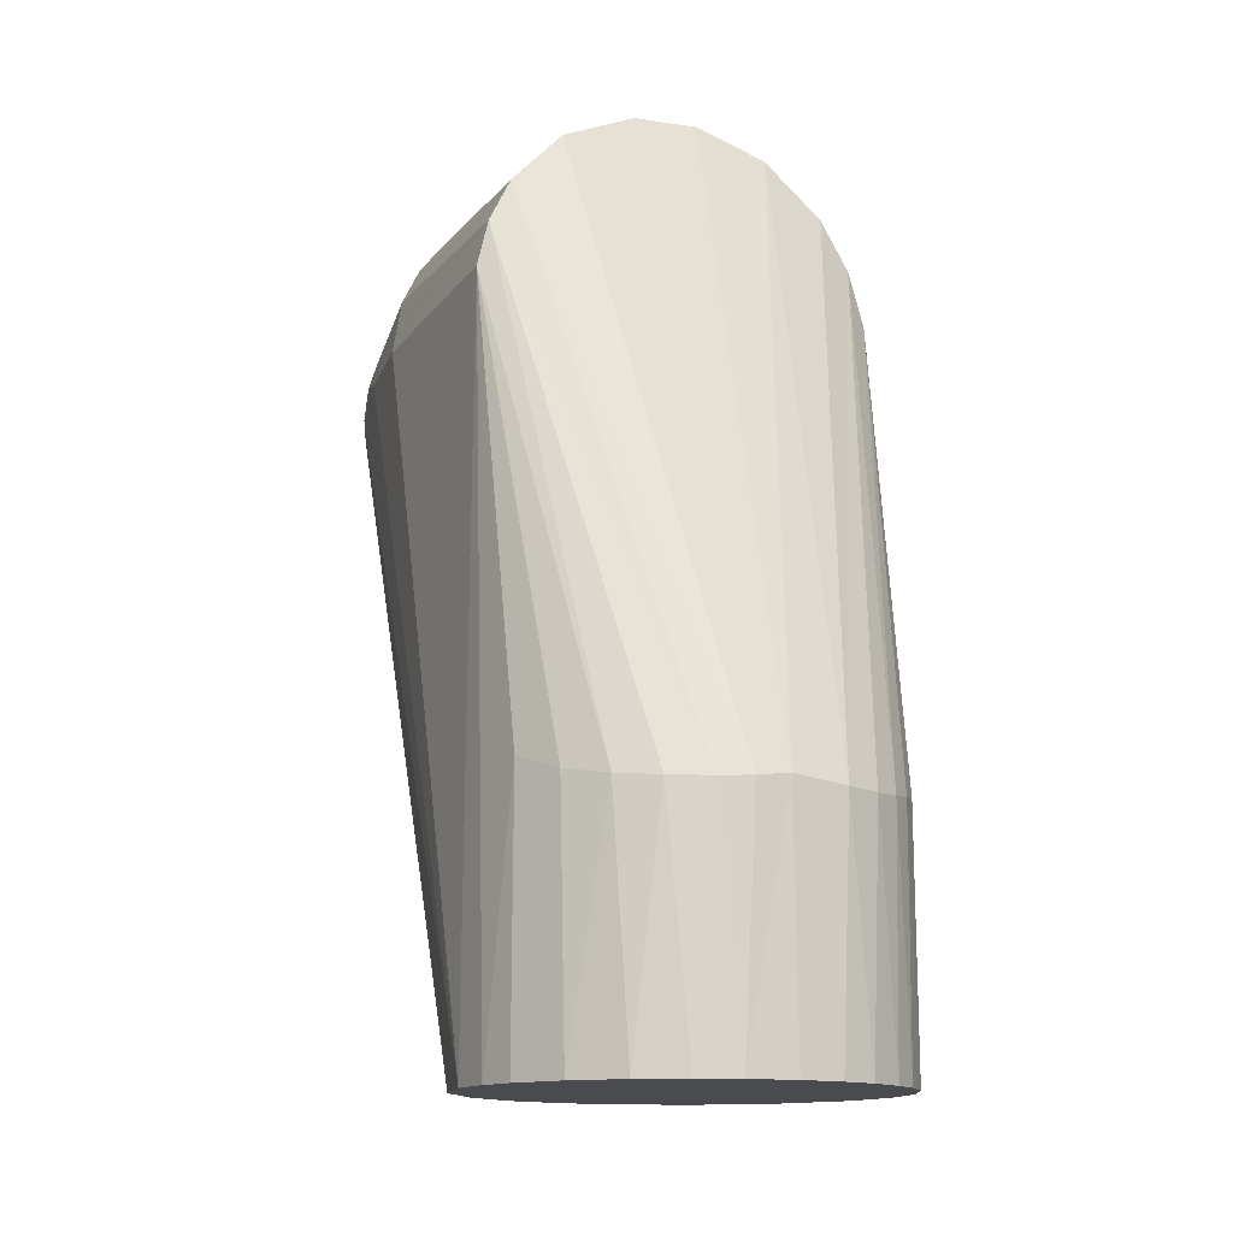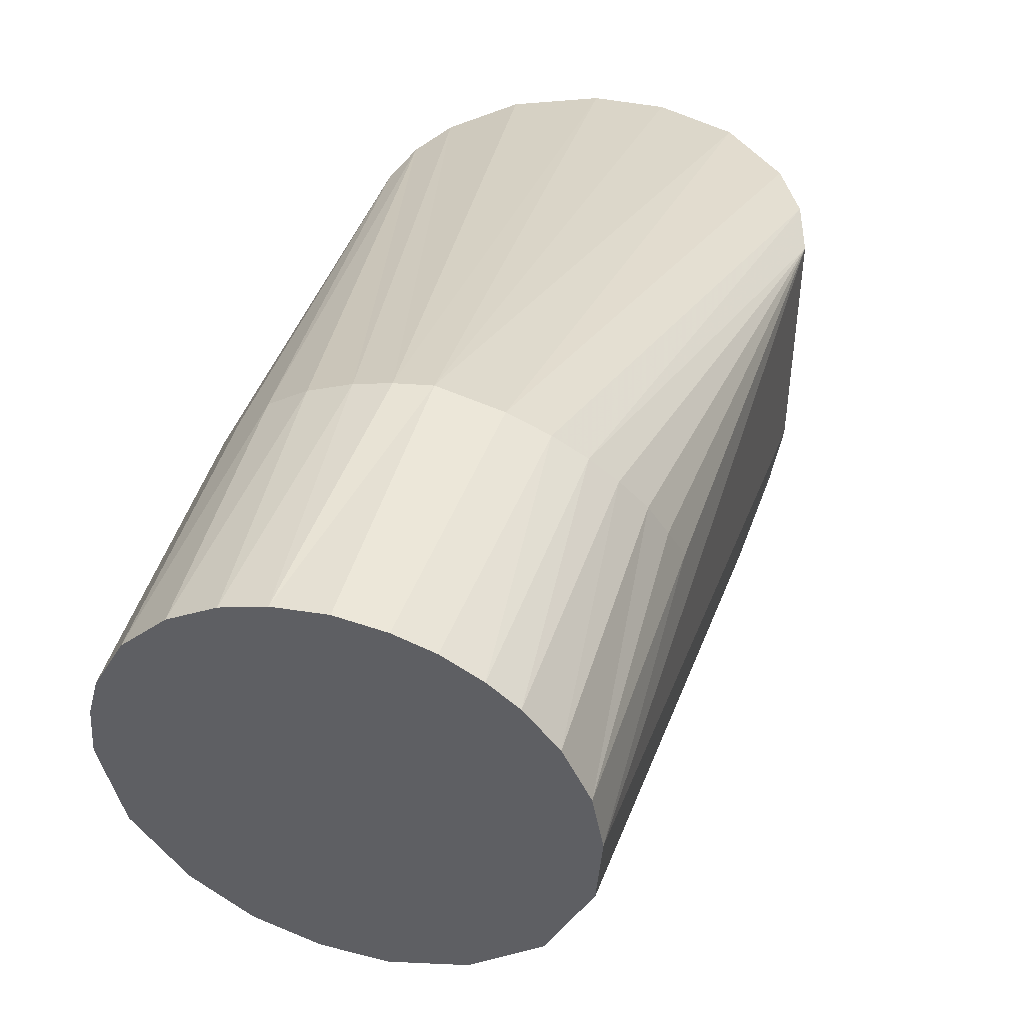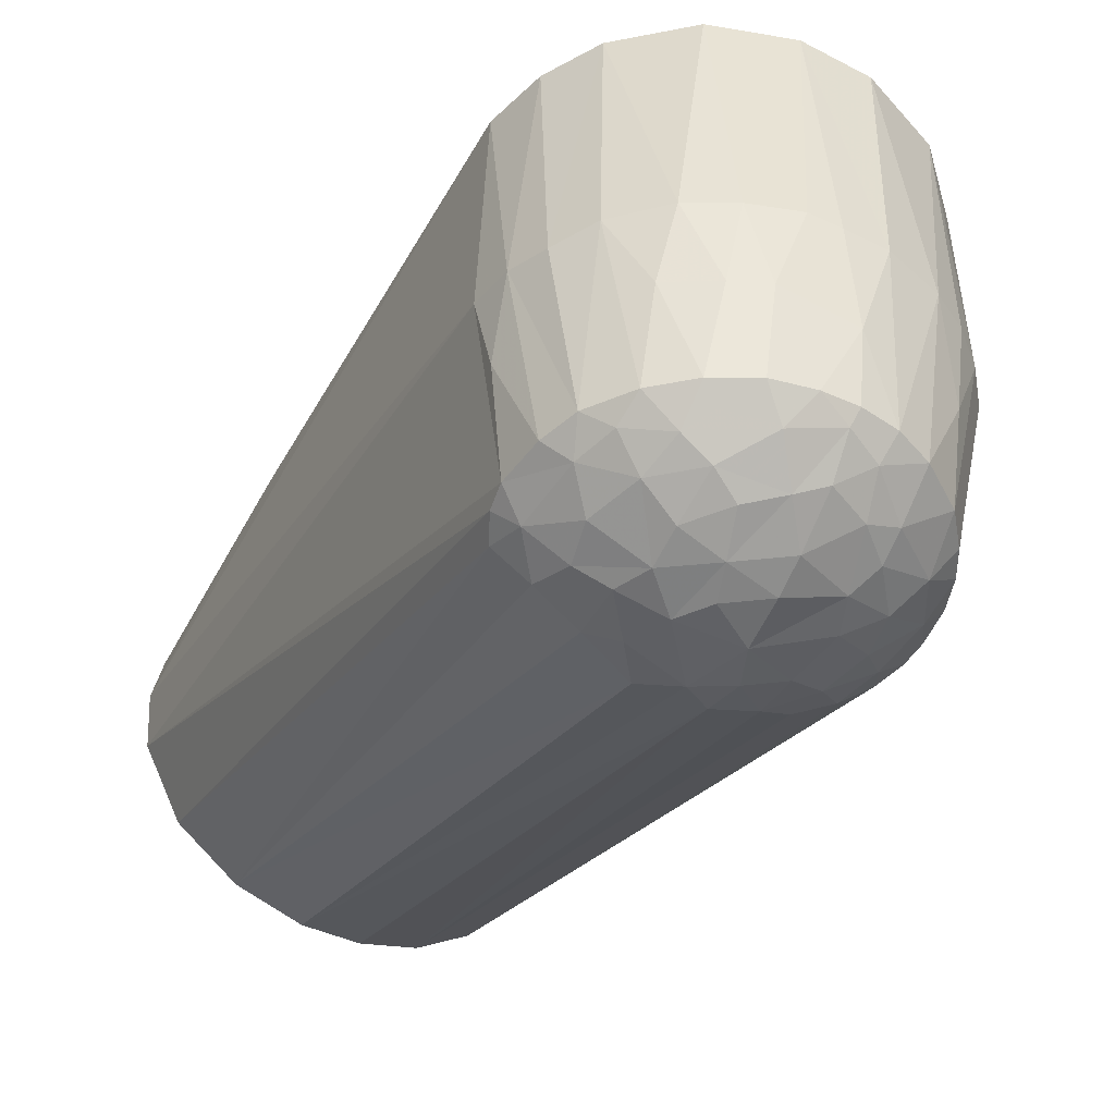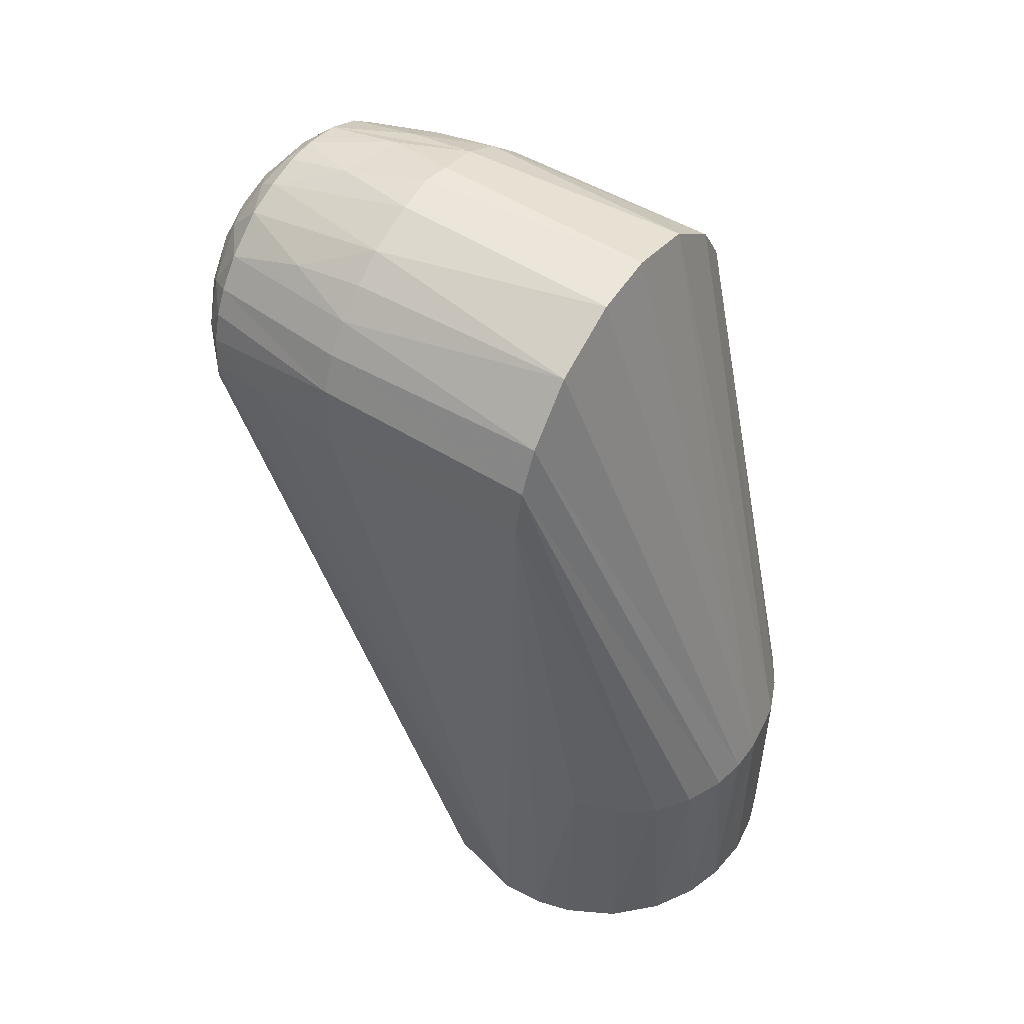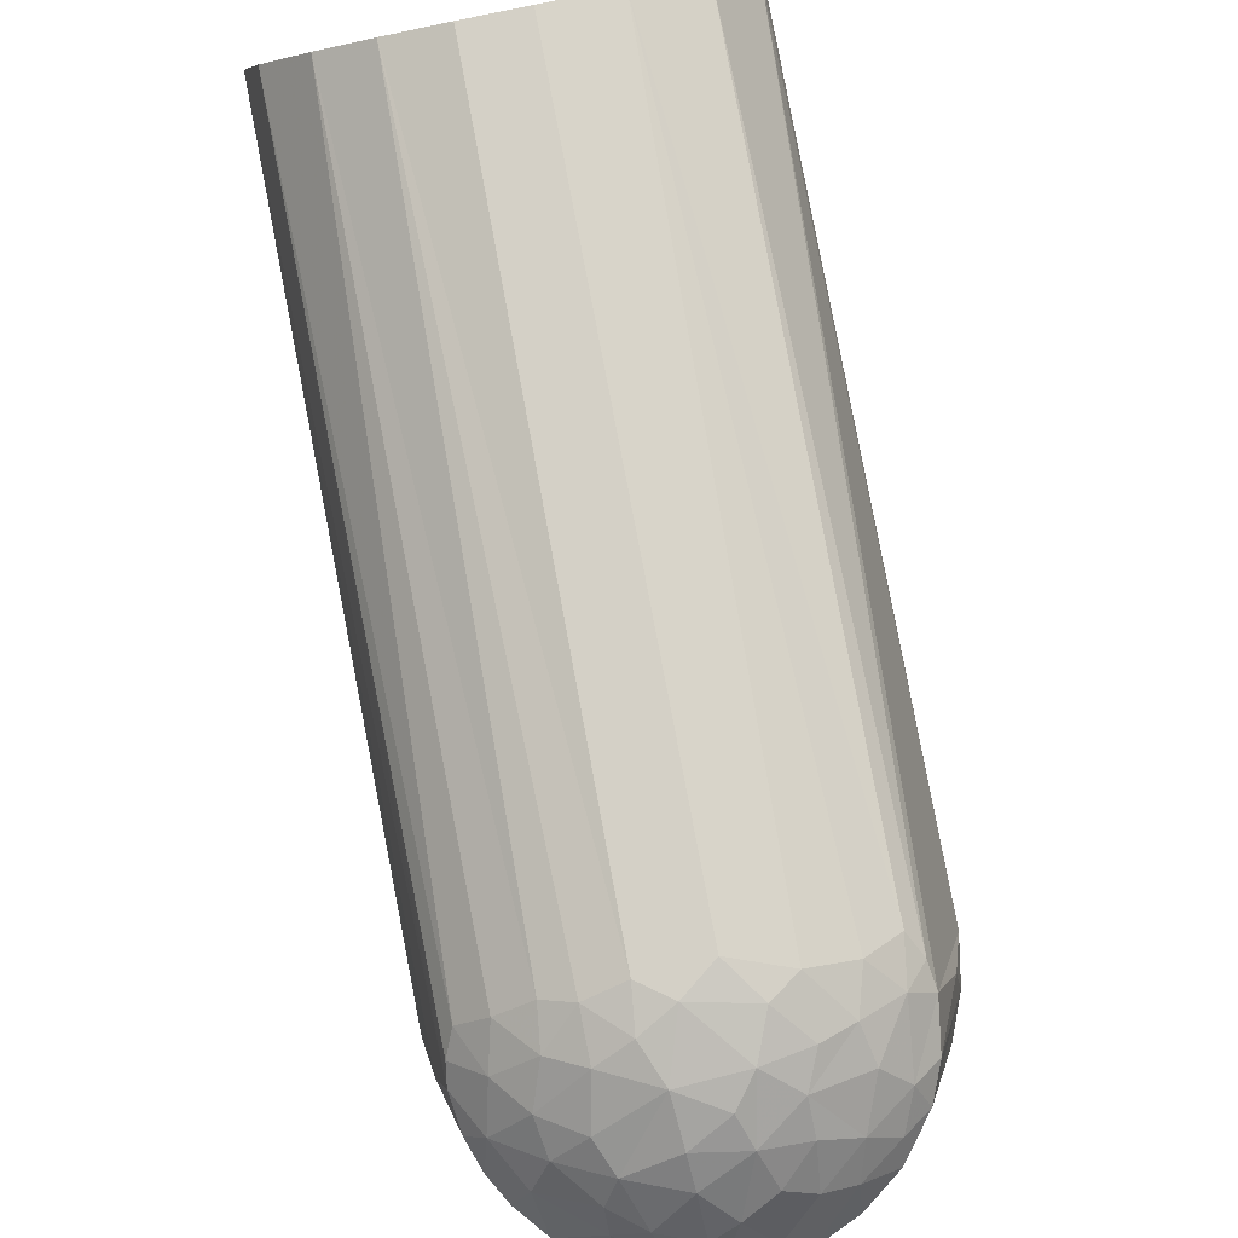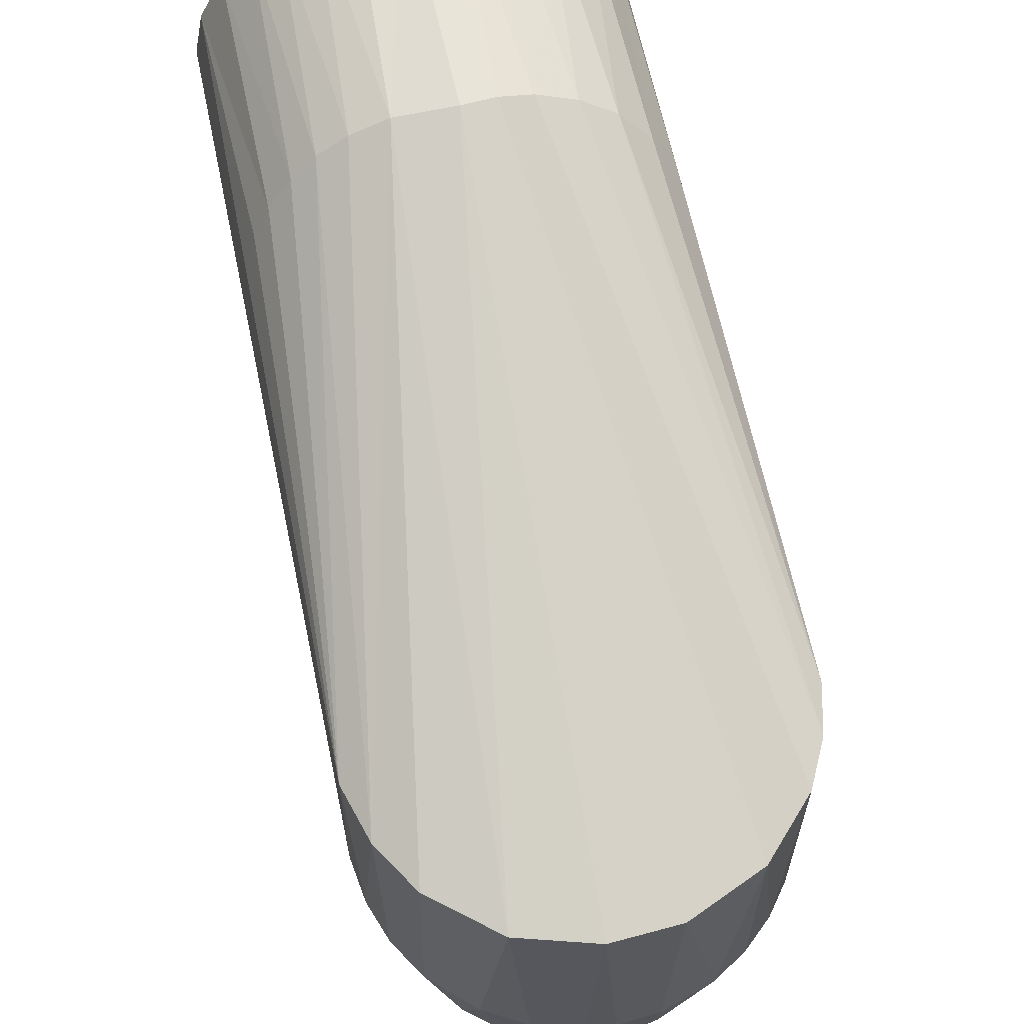
<metadata>
{"format":"obj","ext":"obj","renderer":"f3d","projection":"perspective","resolution":1024,"background":"white","views":[{"elev":-14.2,"azim":155.0,"up":"+Z"},{"elev":45.3,"azim":-163.7,"up":"+Y"},{"elev":-48.1,"azim":-27.0,"up":"+Y"},{"elev":51.6,"azim":122.9,"up":"+Z"},{"elev":-79.9,"azim":-168.7,"up":"+Y"},{"elev":62.8,"azim":-12.0,"up":"+Y"}]}
</metadata>
<code>
v -0.05499 -0.06028 0.002945
v -0.05494 0.004026 -0.192
v -0.05477 -0.0006022 0.007517
v -0.05367 -0.01321 -0.192
v -0.0534 0.01362 -0.1185
v -0.0532 -0.06203 0.01428
v -0.05233 0.01752 -0.192
v -0.0519 -0.08054 0.005154
v -0.05032 -0.0004973 0.02247
v -0.05013 0.02274 -0.1221
v -0.04932 -0.06436 0.02433
v -0.04655 -0.1072 -0.0003182
v -0.04589 0.03055 -0.192
v -0.0458 0.03058 -0.1235
v -0.04559 -0.1078 -0.007254
v -0.0449 -0.1074 0.0121
v -0.04308 -0.06386 0.03451
v -0.04294 -0.03502 -0.192
v -0.04238 -0.1097 -0.01397
v -0.04225 -0.0004799 0.03559
v -0.04151 -0.107 0.02137
v -0.04077 -0.1136 -0.003566
v -0.0397 0.03814 -0.1252
v -0.03887 -0.1129 0.01447
v -0.03787 0.04003 -0.192
v -0.03521 -0.1116 0.02439
v -0.03404 -0.08371 0.03894
v -0.03399 -0.1075 0.03168
v -0.03389 -0.1176 -0.01256
v -0.03331 0.04387 -0.1261
v -0.03284 -0.1192 0.007786
v -0.03183 -0.06407 0.04503
v -0.03092 -0.1209 -0.002243
v -0.03077 0.04564 -0.192
v -0.02827 -0.1183 0.02068
v -0.02611 -0.04868 -0.192
v -0.02573 -0.0005214 0.04916
v -0.0255 -0.1144 0.03083
v -0.02542 0.04883 -0.1267
v -0.02488 -0.1075 0.03913
v -0.02296 -0.08502 0.04611
v -0.02289 -0.125 -0.0007353
v -0.02248 -0.1233 -0.0146
v -0.02155 0.05074 -0.192
v -0.02095 -0.06462 0.05093
v -0.01927 -0.1258 0.008008
v -0.01923 -0.1236 0.01752
v -0.01804 -0.1187 0.02957
v -0.01556 0.0528 -0.1266
v -0.01555 -0.1266 -0.01042
v -0.01455 -0.1074 0.04419
v -0.01425 -0.08476 0.04951
v -0.01208 0.05372 -0.192
v -0.01127 -0.1285 0.00025
v -0.01121 -0.1225 0.02615
v -0.0089 -0.1138 0.03961
v -0.008659 -0.06425 0.05443
v -0.008485 -0.1254 -0.0205
v -0.008265 -0.1267 0.0162
v -0.008 -0.0547 -0.192
v -0.005769 -0.1287 0.007856
v -0.00573 -0.0004888 0.05494
v -0.004323 -0.1074 0.04615
v -0.002744 -0.1206 0.03146
v -0.001065 -0.06547 0.05497
v -0.000355 0.05519 -0.192
v 5.198e-05 -0.1278 -0.01433
v 0.000198 0.05492 -0.1252
v 0.003266 -0.111 0.04345
v 0.003794 -0.08903 0.05052
v 0.003911 -0.1182 0.03498
v 0.003928 -0.1251 0.02259
v 0.004204 -0.1279 0.01366
v 0.004312 -0.1074 0.04623
v 0.004878 -0.1294 0.0009469
v 0.007705 -0.1258 -0.01948
v 0.007734 -0.05457 -0.192
v 0.008944 -0.1282 -0.009181
v 0.008945 0.05426 -0.1262
v 0.009926 -0.06484 0.05423
v 0.01168 -0.1132 0.03955
v 0.01213 -0.0005036 0.0539
v 0.0122 0.0537 -0.192
v 0.01369 -0.1072 0.04443
v 0.01382 -0.1194 0.03052
v 0.01738 -0.1244 0.01731
v 0.0176 0.05219 -0.1267
v 0.01786 -0.1244 -0.01662
v 0.01787 -0.1267 -0.004769
v 0.02068 -0.1252 0.008339
v 0.02132 -0.1204 0.0237
v 0.02162 -0.1164 0.03063
v 0.02266 -0.1075 0.04051
v 0.02291 0.05015 -0.192
v 0.02318 -0.05014 -0.192
v 0.02404 -0.06473 0.04955
v 0.02541 -0.1209 -0.01763
v 0.02666 -0.1229 -0.00772
v 0.02803 0.04741 -0.1265
v 0.02931 -0.1202 0.0131
v 0.03051 -0.1212 0.003392
v 0.03223 -0.0004681 0.04508
v 0.03232 -0.08545 0.03994
v 0.03286 -0.06433 0.04415
v 0.03328 -0.1073 0.03255
v 0.03429 0.04317 -0.192
v 0.03447 -0.1144 0.0203
v 0.03473 -0.1163 -0.01465
v 0.03711 -0.04073 -0.192
v 0.03748 0.04047 -0.1257
v 0.03748 -0.1163 -0.003615
v 0.03932 -0.1074 0.02466
v 0.04051 -0.113 0.008921
v 0.04059 -0.06441 0.03713
v 0.04263 -0.1099 -0.01245
v 0.04293 -0.1074 0.01767
v 0.04479 0.03235 -0.192
v 0.04544 -0.1073 0.009659
v 0.04546 -0.1085 -0.005703
v 0.04556 0.03094 -0.1236
v 0.04602 -0.0005166 0.03043
v 0.04644 -0.1074 0.0001038
v 0.04653 -0.06468 0.02929
v 0.04962 -0.02478 -0.192
v 0.05065 -0.08769 0.003659
v 0.05137 -0.06387 0.01953
v 0.05174 0.01927 -0.1194
v 0.05182 0.0188 -0.192
v 0.05188 -0.0005021 0.01858
v 0.05438 0.008925 -0.192
v 0.05488 -0.0005726 0.005949
v 0.05495 -0.06067 0.003564
v 0.05516 -0.003628 -0.192
f 60 36 18
f 60 18 4
f 60 4 2
f 60 2 7
f 60 7 13
f 60 13 25
f 60 25 34
f 60 34 44
f 60 44 53
f 60 53 66
f 60 66 83
f 60 83 94
f 60 94 106
f 60 106 117
f 60 117 128
f 60 128 130
f 60 130 133
f 60 133 124
f 60 124 109
f 60 109 95
f 60 95 77
f 37 62 68
f 109 108 97
f 109 97 95
f 3 2 1
f 4 18 15
f 4 1 2
f 82 68 62
f 62 65 80
f 62 80 82
f 36 29 19
f 36 19 18
f 128 117 120
f 128 120 127
f 20 32 37
f 131 132 133
f 131 110 129
f 43 29 36
f 36 60 58
f 36 58 43
f 75 54 67
f 121 87 79
f 121 79 102
f 45 57 62
f 45 62 37
f 45 37 32
f 95 88 76
f 95 76 77
f 75 90 86
f 75 86 73
f 17 32 20
f 20 9 11
f 20 11 17
f 17 11 21
f 106 110 117
f 132 131 129
f 132 129 126
f 129 121 123
f 129 123 126
f 126 123 112
f 126 112 116
f 125 122 133
f 125 133 132
f 125 132 126
f 7 10 14
f 7 14 13
f 13 14 23
f 13 23 25
f 28 17 21
f 49 44 39
f 49 39 9
f 49 9 20
f 49 20 37
f 49 37 68
f 113 116 107
f 89 90 75
f 89 98 101
f 89 101 90
f 118 125 126
f 118 126 116
f 118 116 113
f 96 104 102
f 96 102 82
f 96 82 80
f 96 80 84
f 96 84 93
f 51 63 52
f 120 110 131
f 120 131 127
f 120 117 110
f 83 87 94
f 99 94 87
f 87 121 129
f 87 129 99
f 99 129 110
f 99 110 106
f 99 106 94
f 6 11 9
f 6 9 3
f 6 3 1
f 6 16 21
f 6 21 11
f 42 54 46
f 46 31 33
f 46 33 42
f 8 16 6
f 8 6 1
f 98 89 88
f 56 63 51
f 56 69 63
f 130 128 127
f 130 127 131
f 130 131 133
f 12 16 8
f 12 8 1
f 12 1 4
f 12 4 15
f 12 15 22
f 72 59 73
f 70 74 84
f 70 84 80
f 70 80 65
f 60 77 76
f 60 76 67
f 60 67 58
f 35 31 46
f 35 46 47
f 47 46 59
f 47 48 35
f 57 45 52
f 52 63 70
f 52 70 65
f 52 65 57
f 57 65 62
f 53 44 49
f 49 68 66
f 49 66 53
f 111 113 101
f 111 101 98
f 111 98 108
f 86 91 85
f 86 85 72
f 86 72 73
f 114 123 121
f 114 121 102
f 114 102 104
f 19 29 22
f 19 22 15
f 19 15 18
f 50 43 58
f 50 58 67
f 50 67 54
f 50 54 42
f 50 42 43
f 74 70 63
f 74 63 69
f 24 21 16
f 24 16 12
f 24 12 22
f 24 22 31
f 24 31 35
f 100 90 101
f 100 101 113
f 100 113 107
f 100 107 91
f 100 91 86
f 100 86 90
f 5 10 7
f 5 7 2
f 5 2 3
f 5 3 10
f 92 85 91
f 92 91 107
f 92 107 105
f 92 105 93
f 33 29 43
f 33 43 42
f 33 31 22
f 33 22 29
f 59 72 64
f 59 64 55
f 64 56 48
f 64 48 55
f 55 48 47
f 55 47 59
f 38 48 56
f 38 56 51
f 38 51 40
f 38 40 28
f 38 35 48
f 78 67 76
f 78 76 88
f 78 88 89
f 78 89 75
f 78 75 67
f 81 85 92
f 81 92 93
f 81 93 84
f 81 84 74
f 81 74 69
f 14 10 3
f 14 3 23
f 122 125 118
f 122 118 113
f 113 111 119
f 113 119 122
f 122 119 124
f 122 124 133
f 34 39 44
f 97 108 98
f 97 98 88
f 97 88 95
f 27 17 28
f 27 28 40
f 27 32 17
f 61 54 75
f 61 75 73
f 61 73 59
f 59 46 54
f 59 54 61
f 115 109 124
f 115 124 119
f 115 119 111
f 115 111 108
f 115 108 109
f 26 35 38
f 26 38 28
f 26 28 21
f 26 21 24
f 26 24 35
f 41 40 51
f 51 52 45
f 51 45 41
f 41 45 32
f 41 32 27
f 41 27 40
f 30 39 34
f 30 34 25
f 30 25 23
f 30 23 3
f 30 3 9
f 30 9 39
f 112 123 114
f 112 114 105
f 112 105 107
f 112 107 116
f 71 85 81
f 71 81 69
f 69 56 64
f 69 64 71
f 71 64 72
f 71 72 85
f 103 93 105
f 103 105 114
f 103 114 104
f 103 104 96
f 103 96 93
f 79 87 83
f 83 66 68
f 83 68 79
f 79 68 82
f 79 82 102

</code>
